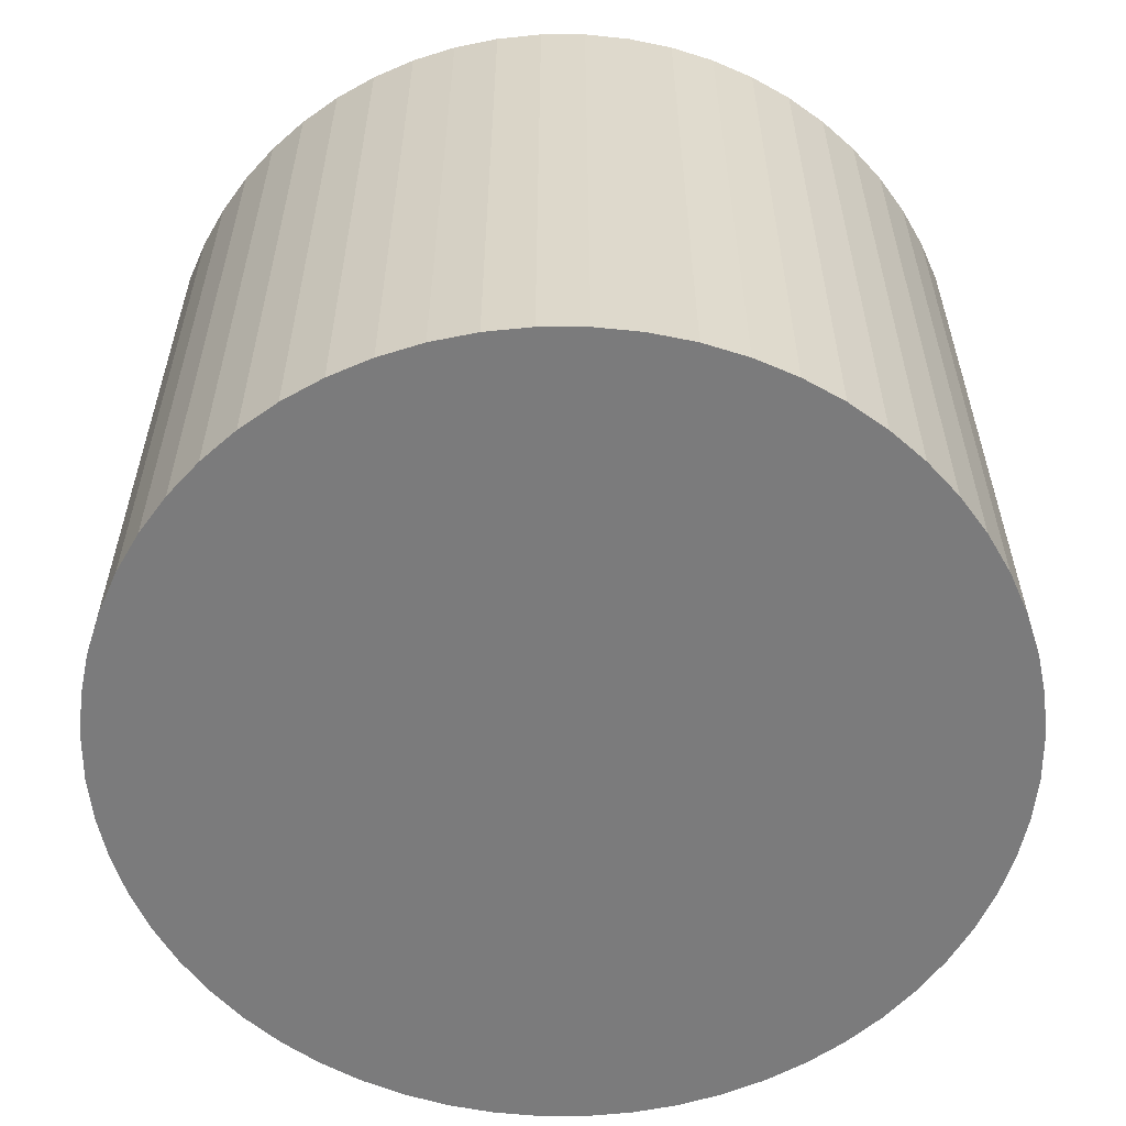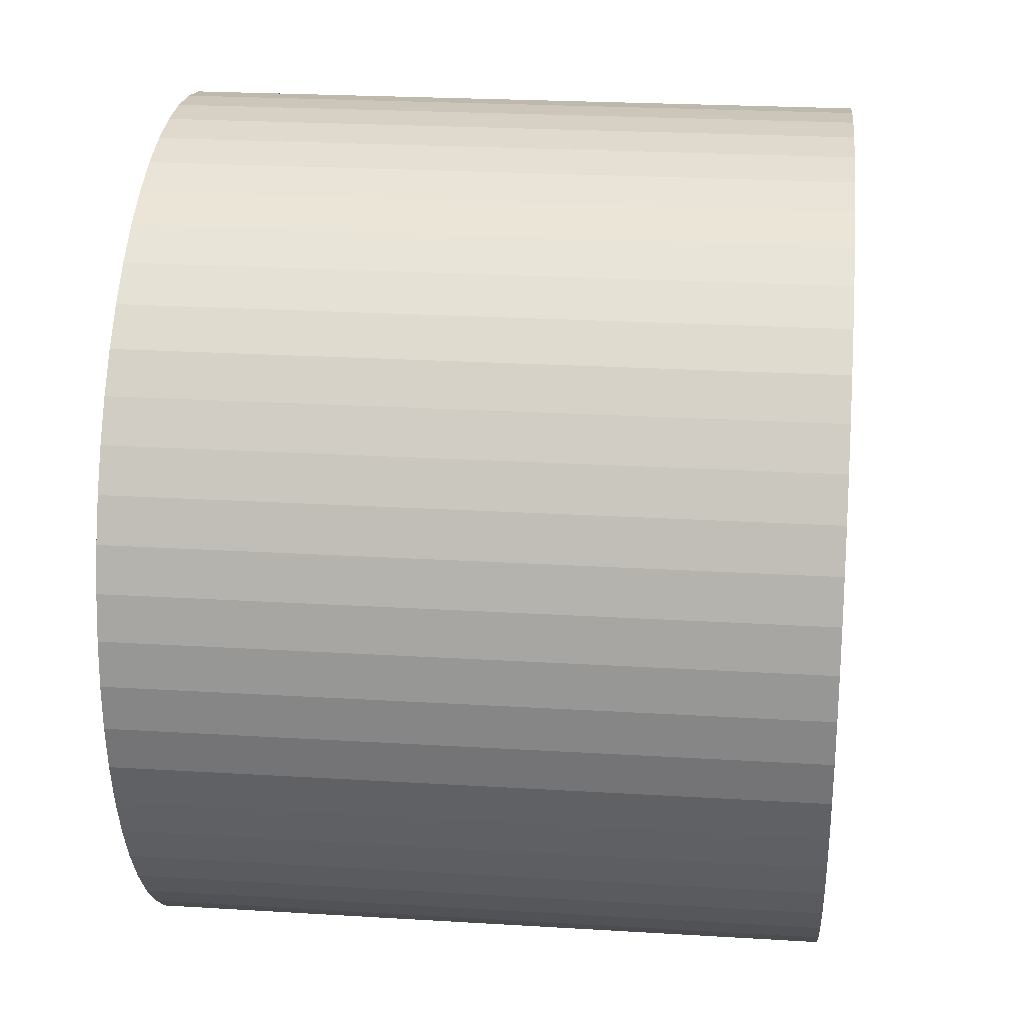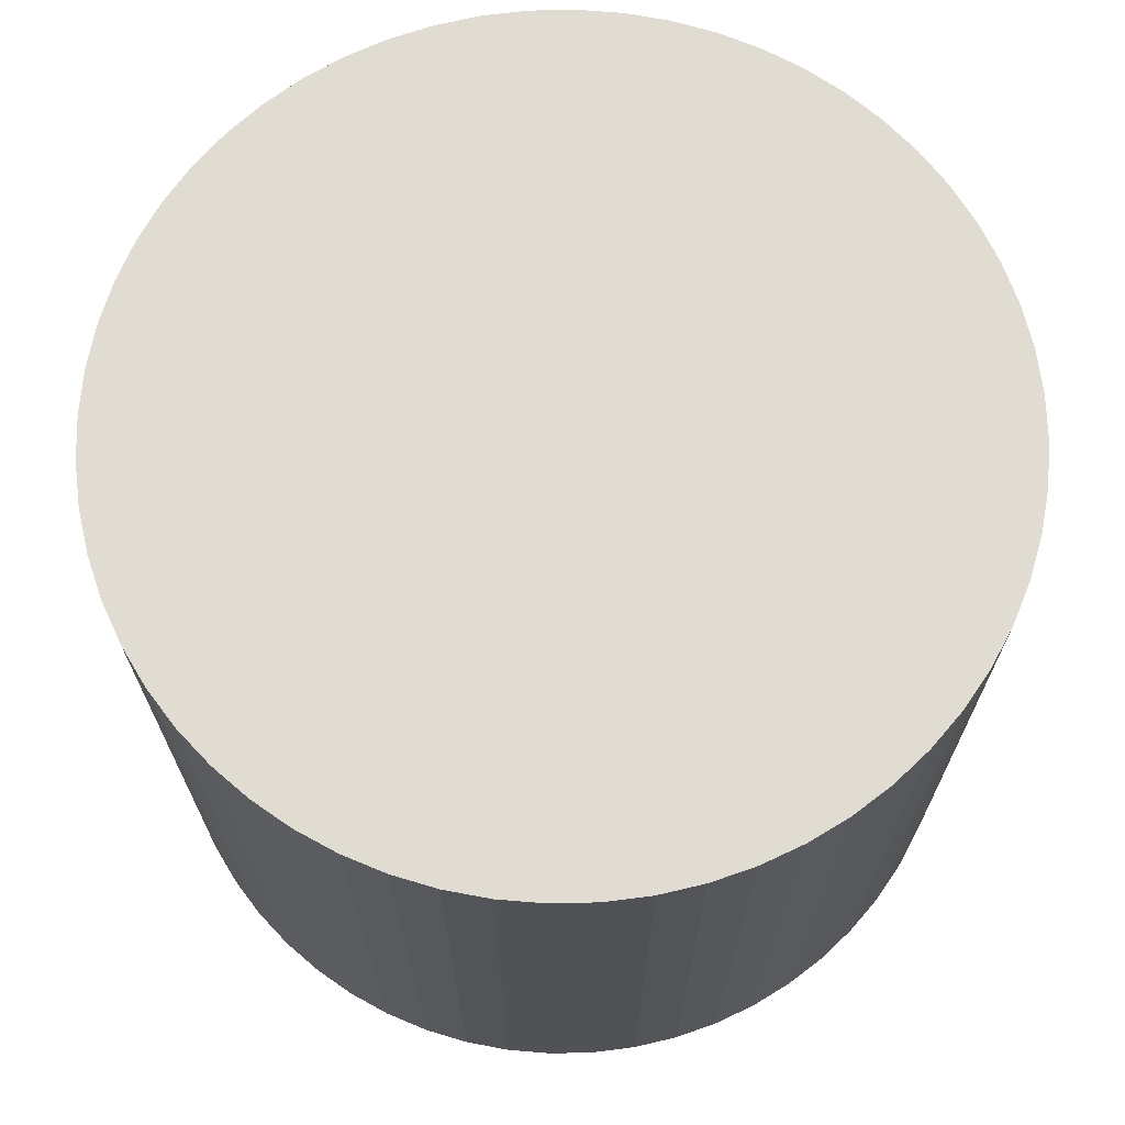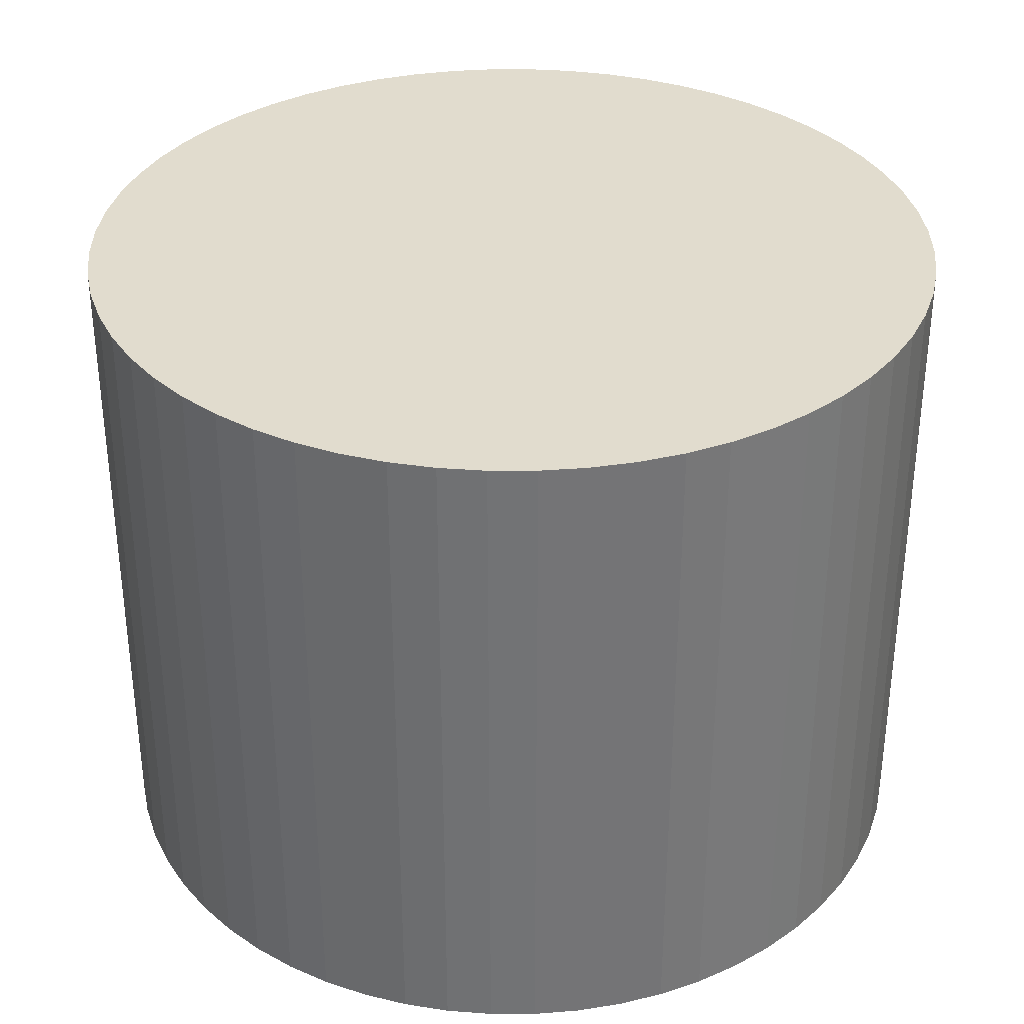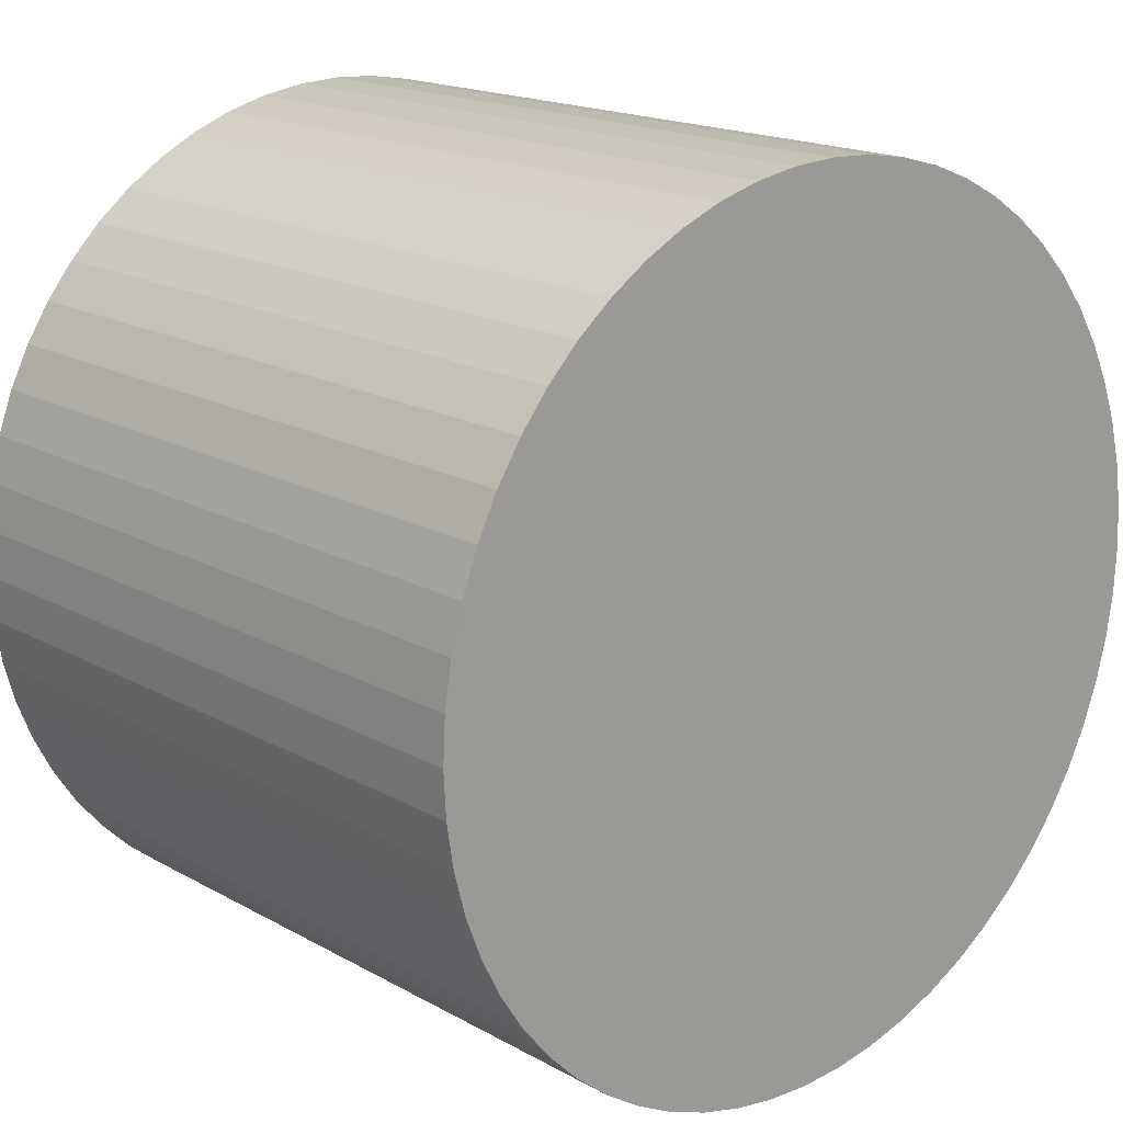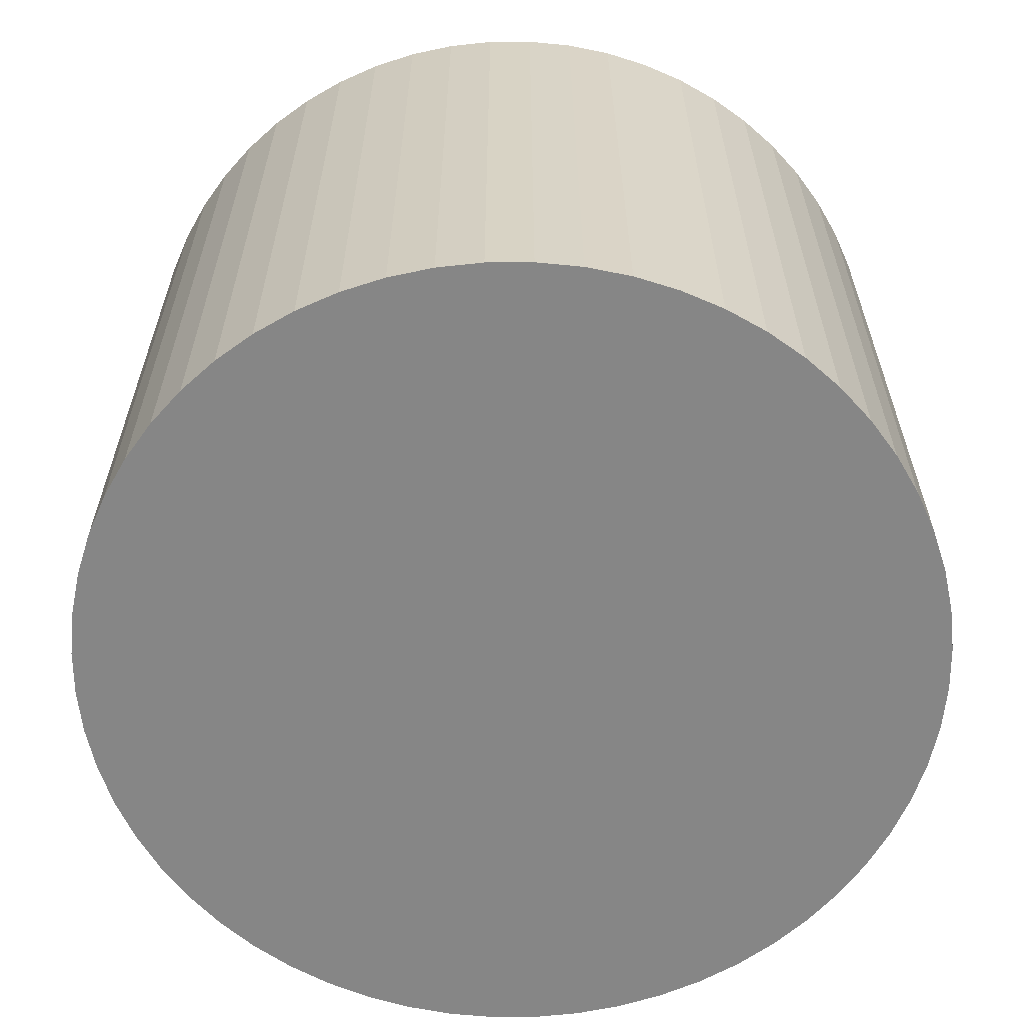
<metadata>
{"format":"obj","ext":"obj","renderer":"f3d","projection":"perspective","resolution":1024,"background":"white","views":[{"elev":-58.5,"azim":159.0,"up":"+Y"},{"elev":23.9,"azim":-84.2,"up":"+Z"},{"elev":69.1,"azim":55.7,"up":"+Y"},{"elev":34.1,"azim":-45.1,"up":"+Y"},{"elev":17.5,"azim":137.6,"up":"+Z"},{"elev":-62.2,"azim":93.3,"up":"+Y"}]}
</metadata>
<code>
o innerCylinderSmall.001
v 0.36 0.14 0
v 0.36 -0.42 -0
v 0.358 0.14 -0.03763
v 0.358 -0.42 -0.03763
v 0.3521 0.14 -0.07485
v 0.3521 -0.42 -0.07485
v 0.3424 0.14 -0.1112
v 0.3424 -0.42 -0.1112
v 0.3289 0.14 -0.1464
v 0.3289 -0.42 -0.1464
v 0.3118 0.14 -0.18
v 0.3118 -0.42 -0.18
v 0.2912 0.14 -0.2116
v 0.2912 -0.42 -0.2116
v 0.2675 0.14 -0.2409
v 0.2675 -0.42 -0.2409
v 0.2409 0.14 -0.2675
v 0.2409 -0.42 -0.2675
v 0.2116 0.14 -0.2912
v 0.2116 -0.42 -0.2912
v 0.18 0.14 -0.3118
v 0.18 -0.42 -0.3118
v 0.1464 0.14 -0.3289
v 0.1464 -0.42 -0.3289
v 0.1112 0.14 -0.3424
v 0.1112 -0.42 -0.3424
v 0.07485 0.14 -0.3521
v 0.07485 -0.42 -0.3521
v 0.03763 0.14 -0.358
v 0.03763 -0.42 -0.358
v -0 0.14 -0.36
v -0 -0.42 -0.36
v -0.03763 0.14 -0.358
v -0.03763 -0.42 -0.358
v -0.07485 0.14 -0.3521
v -0.07485 -0.42 -0.3521
v -0.1112 0.14 -0.3424
v -0.1112 -0.42 -0.3424
v -0.1464 0.14 -0.3289
v -0.1464 -0.42 -0.3289
v -0.18 0.14 -0.3118
v -0.18 -0.42 -0.3118
v -0.2116 0.14 -0.2912
v -0.2116 -0.42 -0.2912
v -0.2409 0.14 -0.2675
v -0.2409 -0.42 -0.2675
v -0.2675 0.14 -0.2409
v -0.2675 -0.42 -0.2409
v -0.2912 0.14 -0.2116
v -0.2912 -0.42 -0.2116
v -0.3118 0.14 -0.18
v -0.3118 -0.42 -0.18
v -0.3289 0.14 -0.1464
v -0.3289 -0.42 -0.1464
v -0.3424 0.14 -0.1112
v -0.3424 -0.42 -0.1112
v -0.3521 0.14 -0.07485
v -0.3521 -0.42 -0.07485
v -0.358 0.14 -0.03763
v -0.358 -0.42 -0.03763
v -0.36 0.14 0
v -0.36 -0.42 -0
v -0.358 0.14 0.03763
v -0.358 -0.42 0.03763
v -0.3521 0.14 0.07485
v -0.3521 -0.42 0.07485
v -0.3424 0.14 0.1112
v -0.3424 -0.42 0.1112
v -0.3289 0.14 0.1464
v -0.3289 -0.42 0.1464
v -0.3118 0.14 0.18
v -0.3118 -0.42 0.18
v -0.2912 0.14 0.2116
v -0.2912 -0.42 0.2116
v -0.2675 0.14 0.2409
v -0.2675 -0.42 0.2409
v -0.2409 0.14 0.2675
v -0.2409 -0.42 0.2675
v -0.2116 0.14 0.2912
v -0.2116 -0.42 0.2912
v -0.18 0.14 0.3118
v -0.18 -0.42 0.3118
v -0.1464 0.14 0.3289
v -0.1464 -0.42 0.3289
v -0.1112 0.14 0.3424
v -0.1112 -0.42 0.3424
v -0.07485 0.14 0.3521
v -0.07485 -0.42 0.3521
v -0.03763 0.14 0.358
v -0.03763 -0.42 0.358
v 0 0.14 0.36
v 0 -0.42 0.36
v 0.03763 0.14 0.358
v 0.03763 -0.42 0.358
v 0.07485 0.14 0.3521
v 0.07485 -0.42 0.3521
v 0.1112 0.14 0.3424
v 0.1112 -0.42 0.3424
v 0.1464 0.14 0.3289
v 0.1464 -0.42 0.3289
v 0.18 0.14 0.3118
v 0.18 -0.42 0.3118
v 0.2116 0.14 0.2912
v 0.2116 -0.42 0.2912
v 0.2409 0.14 0.2675
v 0.2409 -0.42 0.2675
v 0.2675 0.14 0.2409
v 0.2675 -0.42 0.2409
v 0.2912 0.14 0.2116
v 0.2912 -0.42 0.2116
v 0.3118 0.14 0.18
v 0.3118 -0.42 0.18
v 0.3289 0.14 0.1464
v 0.3289 -0.42 0.1464
v 0.3424 0.14 0.1112
v 0.3424 -0.42 0.1112
v 0.3521 0.14 0.07485
v 0.3521 -0.42 0.07485
v 0.358 0.14 0.03763
v 0.358 -0.42 0.03763
f 1 2 3
f 4 3 2
f 3 4 5
f 5 4 6
f 5 6 7
f 8 7 6
f 7 8 9
f 10 9 8
f 9 10 11
f 11 10 12
f 11 12 13
f 13 12 14
f 13 14 15
f 16 15 14
f 15 16 17
f 18 17 16
f 17 18 19
f 20 19 18
f 19 20 21
f 21 20 22
f 21 22 23
f 23 22 24
f 23 24 25
f 26 25 24
f 25 26 27
f 28 27 26
f 27 28 29
f 29 28 30
f 29 30 31
f 32 31 30
f 31 32 33
f 34 33 32
f 33 34 35
f 35 34 36
f 35 36 37
f 38 37 36
f 37 38 39
f 40 39 38
f 39 40 41
f 41 40 42
f 41 42 43
f 43 42 44
f 43 44 45
f 46 45 44
f 45 46 47
f 48 47 46
f 47 48 49
f 50 49 48
f 49 50 51
f 51 50 52
f 51 52 53
f 53 52 54
f 53 54 55
f 56 55 54
f 55 56 57
f 58 57 56
f 57 58 59
f 59 58 60
f 59 60 61
f 62 61 60
f 61 62 63
f 64 63 62
f 63 64 65
f 65 64 66
f 65 66 67
f 68 67 66
f 67 68 69
f 70 69 68
f 69 70 71
f 71 70 72
f 71 72 73
f 73 72 74
f 73 74 75
f 76 75 74
f 75 76 77
f 78 77 76
f 77 78 79
f 80 79 78
f 79 80 81
f 81 80 82
f 81 82 83
f 83 82 84
f 83 84 85
f 86 85 84
f 85 86 87
f 88 87 86
f 87 88 89
f 89 88 90
f 89 90 91
f 92 91 90
f 91 92 93
f 94 93 92
f 93 94 95
f 95 94 96
f 95 96 97
f 98 97 96
f 97 98 99
f 100 99 98
f 99 100 101
f 101 100 102
f 101 102 103
f 103 102 104
f 103 104 105
f 106 105 104
f 105 106 107
f 108 107 106
f 107 108 109
f 110 109 108
f 109 110 111
f 111 110 112
f 111 112 113
f 113 112 114
f 113 114 115
f 116 115 114
f 115 116 117
f 118 117 116
f 117 118 119
f 119 118 120
f 119 120 1
f 2 1 120
f 5 7 3
f 7 9 3
f 3 9 1
f 1 9 119
f 9 11 119
f 119 11 117
f 117 11 115
f 115 11 113
f 113 11 111
f 111 11 109
f 109 11 107
f 107 11 105
f 105 11 103
f 103 11 101
f 101 11 99
f 99 11 97
f 97 11 95
f 95 11 93
f 93 11 91
f 91 11 89
f 89 11 87
f 87 11 85
f 85 11 83
f 83 11 81
f 81 11 79
f 79 11 77
f 11 13 77
f 13 15 77
f 77 15 75
f 75 15 73
f 73 15 71
f 71 15 69
f 69 15 67
f 67 15 65
f 65 15 63
f 63 15 61
f 61 15 59
f 59 15 57
f 57 15 55
f 55 15 53
f 53 15 51
f 51 15 49
f 49 15 47
f 47 15 45
f 45 15 43
f 15 17 43
f 17 19 43
f 43 19 41
f 41 19 39
f 39 19 37
f 37 19 35
f 35 19 33
f 33 19 31
f 31 19 29
f 29 19 27
f 27 19 25
f 25 19 23
f 21 23 19
f 118 116 120
f 116 114 120
f 120 114 2
f 2 114 4
f 114 112 4
f 4 112 6
f 6 112 8
f 8 112 10
f 10 112 12
f 12 112 14
f 14 112 16
f 16 112 18
f 18 112 20
f 20 112 22
f 22 112 24
f 24 112 26
f 26 112 28
f 28 112 30
f 30 112 32
f 32 112 34
f 34 112 36
f 36 112 38
f 38 112 40
f 40 112 42
f 42 112 44
f 44 112 46
f 112 110 46
f 110 108 46
f 46 108 48
f 48 108 50
f 50 108 52
f 52 108 54
f 54 108 56
f 56 108 58
f 58 108 60
f 60 108 62
f 62 108 64
f 64 108 66
f 66 108 68
f 68 108 70
f 70 108 72
f 72 108 74
f 74 108 76
f 76 108 78
f 78 108 80
f 108 106 80
f 106 104 80
f 80 104 82
f 82 104 84
f 84 104 86
f 86 104 88
f 88 104 90
f 90 104 92
f 92 104 94
f 94 104 96
f 96 104 98
f 98 104 100
f 102 100 104

</code>
